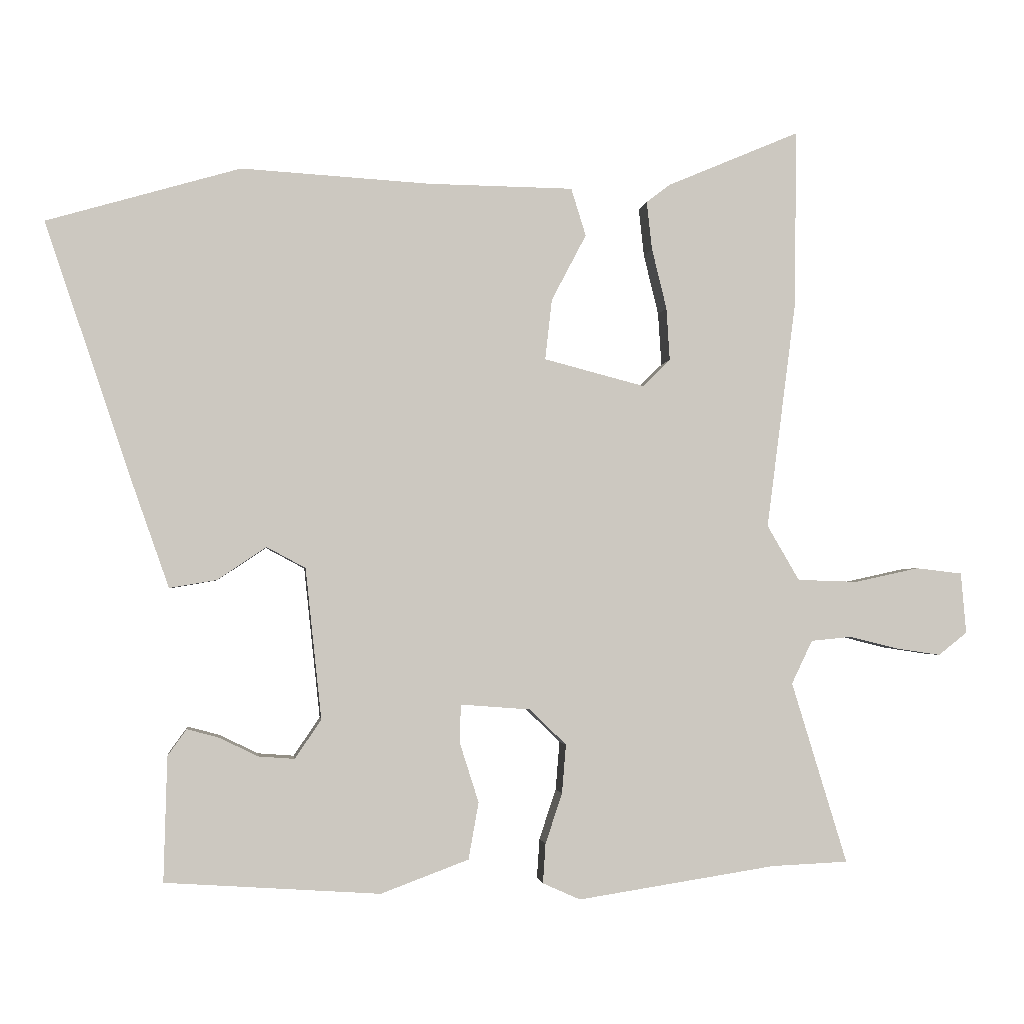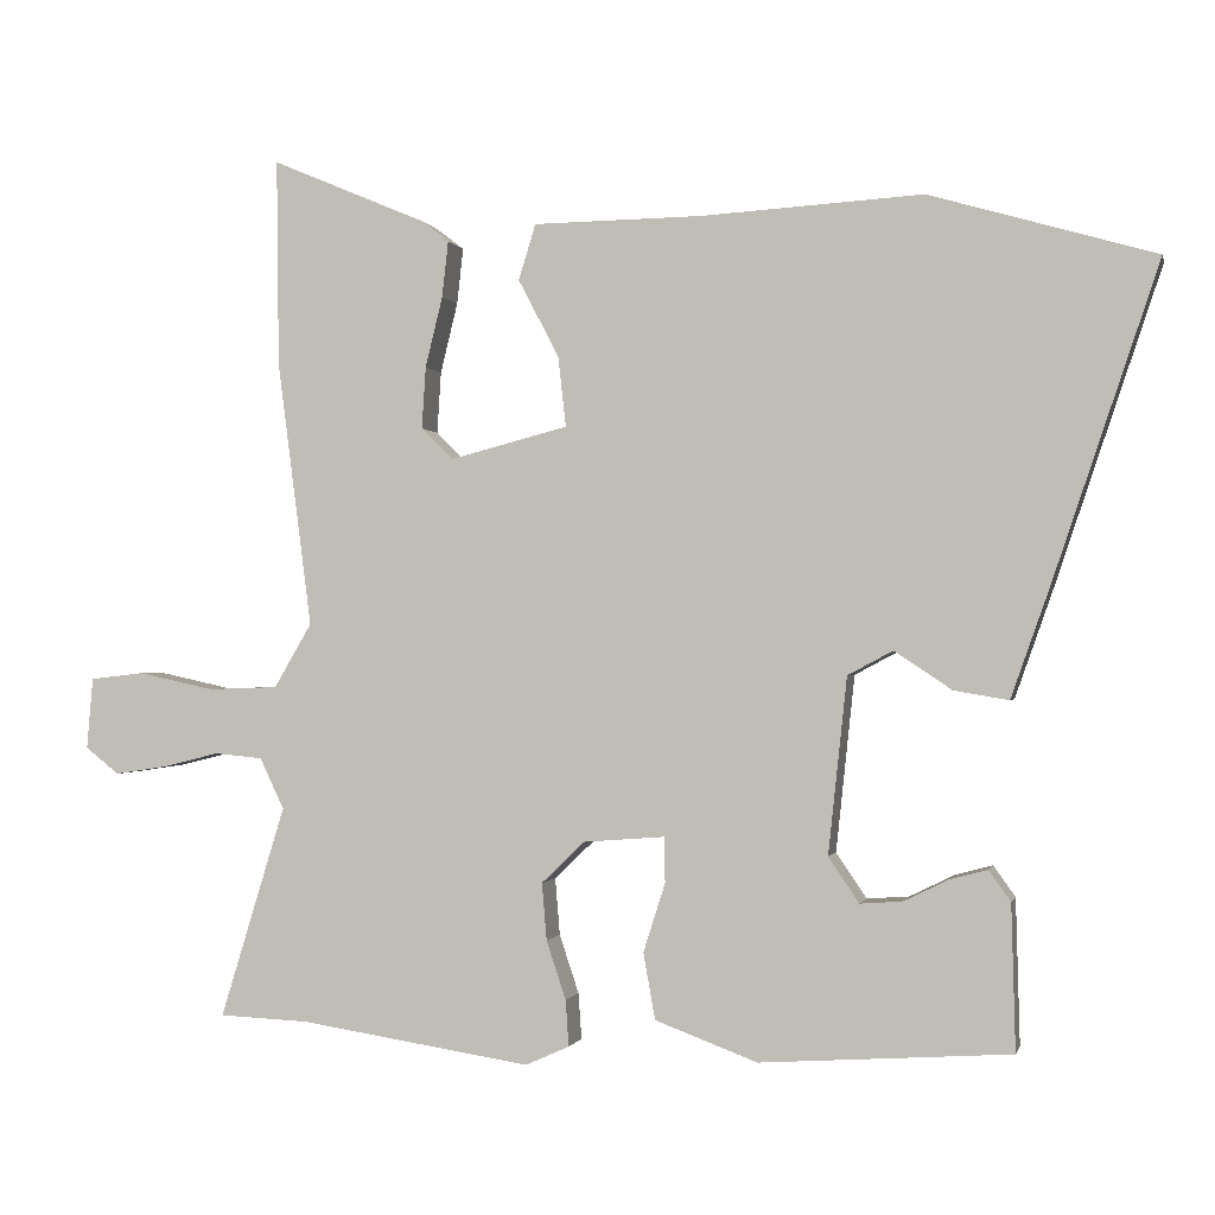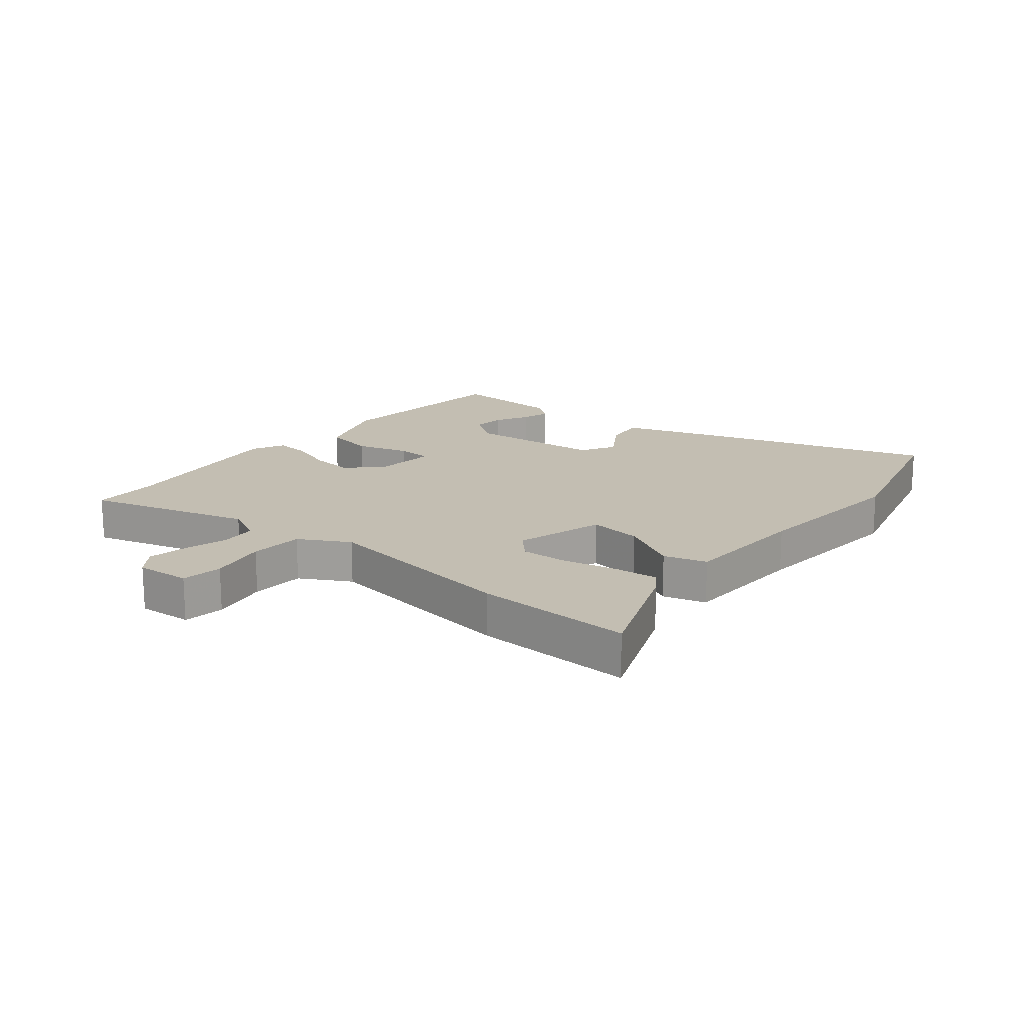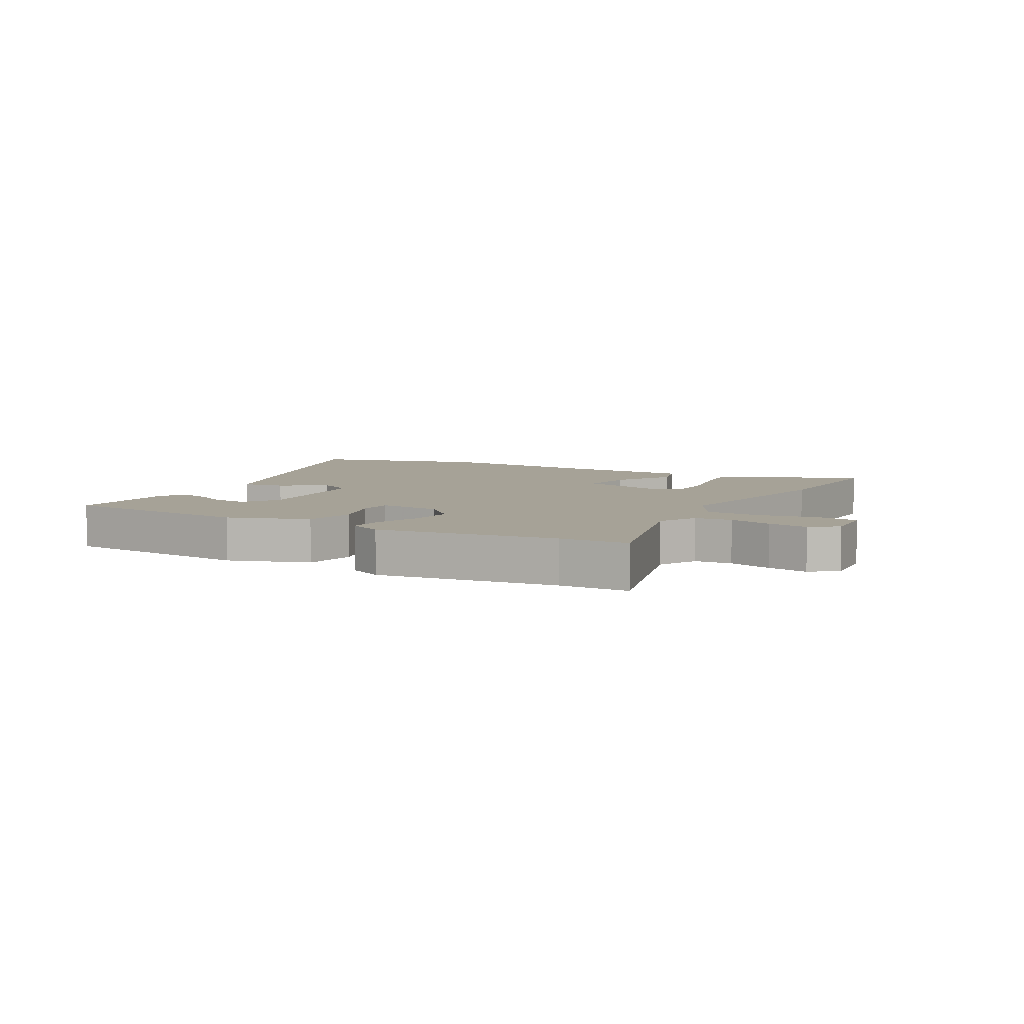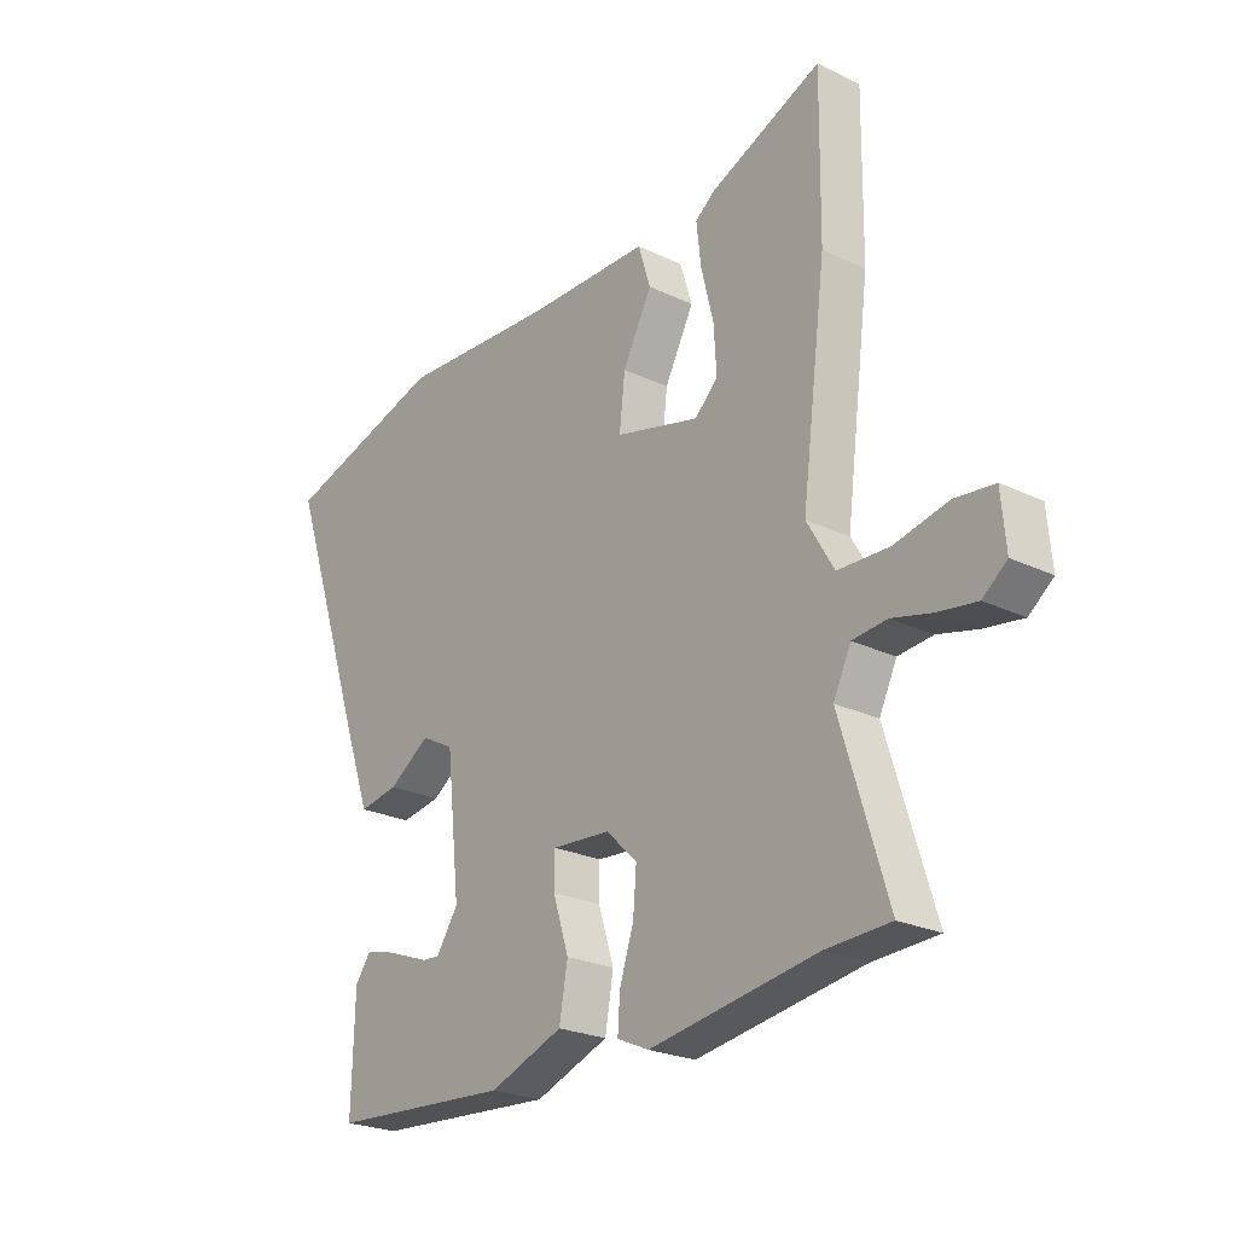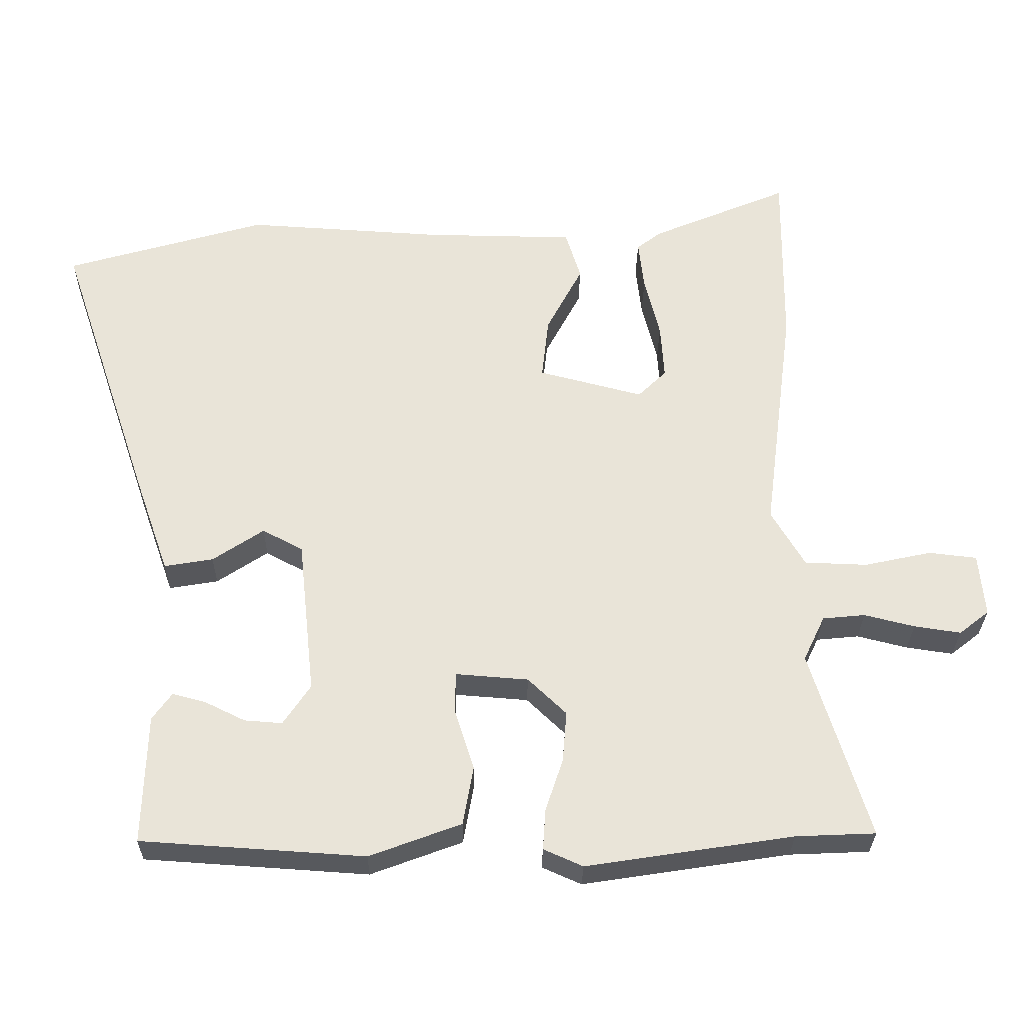
<metadata>
{"format":"obj","ext":"obj","renderer":"f3d","projection":"perspective","resolution":1024,"background":"white","views":[{"elev":-2.1,"azim":173.2,"up":"+Z"},{"elev":-0.8,"azim":12.9,"up":"+Z"},{"elev":17.3,"azim":-49.5,"up":"+Y"},{"elev":6.4,"azim":-149.7,"up":"+Y"},{"elev":-24.0,"azim":-128.5,"up":"+Z"},{"elev":-29.6,"azim":179.2,"up":"+Z"}]}
</metadata>
<code>
v 0.455 0.07 -0.514
v 0.135 0.07 -0.535
v 0.004 0.07 -0.486
v -0.011 0.07 -0.401
v 0.017 0.07 -0.313
v 0.016 0.07 -0.255
v -0.088 0.07 -0.263
v -0.143 0.07 -0.316
v -0.137 0.07 -0.389
v -0.112 0.07 -0.464
v -0.108 0.07 -0.523
v -0.164 0.07 -0.548
v -0.46 0.07 -0.502
v -0.574 0.07 -0.497
v -0.491 0.07 -0.226
v -0.522 0.07 -0.161
v -0.583 0.07 -0.155
v -0.655 0.07 -0.173
v -0.722 0.07 -0.183
v -0.765 0.07 -0.149
v -0.757 0.07 -0.058
v -0.688 0.07 -0.05
v -0.592 0.07 -0.071
v -0.502 0.07 -0.068
v -0.454 0.07 0.014
v -0.498 0.07 0.354
v -0.501 0.07 0.618
v -0.303 0.07 0.534
v -0.268 0.07 0.507
v -0.276 0.07 0.435
v -0.298 0.07 0.345
v -0.303 0.07 0.266
v -0.262 0.07 0.226
v -0.112 0.07 0.265
v -0.122 0.07 0.355
v -0.174 0.07 0.454
v -0.152 0.07 0.525
v 0.064 0.07 0.528
v 0.346 0.07 0.545
v 0.634 0.07 0.461
v 0.499 0.07 0.061
v 0.449 0.07 -0.081
v 0.379 0.07 -0.069
v 0.306 0.07 -0.02
v 0.248 0.07 -0.051
v 0.224 0.07 -0.276
v 0.263 0.07 -0.334
v 0.317 0.07 -0.33
v 0.374 0.07 -0.302
v 0.422 0.07 -0.289
v 0.45 0.07 -0.328
v 0.455 0 -0.514
v 0.135 0 -0.535
v 0.004 0 -0.486
v -0.011 0 -0.401
v 0.017 0 -0.313
v 0.016 0 -0.255
v -0.088 0 -0.263
v -0.143 0 -0.316
v -0.137 0 -0.389
v -0.112 0 -0.464
v -0.108 0 -0.523
v -0.164 0 -0.548
v -0.46 0 -0.502
v -0.574 0 -0.497
v -0.491 0 -0.226
v -0.522 0 -0.161
v -0.583 0 -0.155
v -0.655 0 -0.173
v -0.722 0 -0.183
v -0.765 0 -0.149
v -0.757 0 -0.058
v -0.688 0 -0.05
v -0.592 0 -0.071
v -0.502 0 -0.068
v -0.454 0 0.014
v -0.498 0 0.354
v -0.501 0 0.618
v -0.303 0 0.534
v -0.268 0 0.507
v -0.276 0 0.435
v -0.298 0 0.345
v -0.303 0 0.266
v -0.262 0 0.226
v -0.112 0 0.265
v -0.122 0 0.355
v -0.174 0 0.454
v -0.152 0 0.525
v 0.064 0 0.528
v 0.346 0 0.545
v 0.634 0 0.461
v 0.499 0 0.061
v 0.449 0 -0.081
v 0.379 0 -0.069
v 0.306 0 -0.02
v 0.248 0 -0.051
v 0.224 0 -0.276
v 0.263 0 -0.334
v 0.317 0 -0.33
v 0.374 0 -0.302
v 0.422 0 -0.289
v 0.45 0 -0.328
f 48 49 50 51
f 47 48 51 1
f 41 42 43 44
f 39 40 41 44
f 38 39 44 45
f 35 36 37 38
f 34 35 38 45
f 33 34 45 46
f 28 29 30 31
f 28 31 32
f 25 26 27 28
f 25 28 32
f 24 25 32 33
f 20 21 22 23
f 20 23 24
f 17 18 19 20
f 17 20 24
f 16 17 24
f 15 16 24 33
f 13 14 15 33
f 9 10 11 12
f 8 9 12 13
f 7 8 13 33
f 2 3 4 5
f 47 1 2 5
f 47 5 6
f 46 47 6
f 33 46 6
f 6 7 33
f 102 101 100 99
f 52 102 99 98
f 95 94 93 92
f 95 92 91 90
f 96 95 90 89
f 89 88 87 86
f 96 89 86 85
f 97 96 85 84
f 82 81 80 79
f 83 82 79
f 79 78 77 76
f 83 79 76
f 84 83 76 75
f 74 73 72 71
f 75 74 71
f 71 70 69 68
f 75 71 68
f 75 68 67
f 84 75 67 66
f 84 66 65 64
f 63 62 61 60
f 64 63 60 59
f 84 64 59 58
f 56 55 54 53
f 56 53 52 98
f 57 56 98
f 57 98 97
f 57 97 84
f 84 58 57
f 1 52 53 2
f 2 53 54 3
f 3 54 55 4
f 4 55 56 5
f 5 56 57 6
f 6 57 58 7
f 7 58 59 8
f 8 59 60 9
f 9 60 61 10
f 10 61 62 11
f 11 62 63 12
f 12 63 64 13
f 13 64 65 14
f 14 65 66 15
f 15 66 67 16
f 16 67 68 17
f 17 68 69 18
f 18 69 70 19
f 19 70 71 20
f 20 71 72 21
f 21 72 73 22
f 22 73 74 23
f 23 74 75 24
f 24 75 76 25
f 25 76 77 26
f 26 77 78 27
f 27 78 79 28
f 28 79 80 29
f 29 80 81 30
f 30 81 82 31
f 31 82 83 32
f 32 83 84 33
f 33 84 85 34
f 34 85 86 35
f 35 86 87 36
f 36 87 88 37
f 37 88 89 38
f 38 89 90 39
f 39 90 91 40
f 40 91 92 41
f 41 92 93 42
f 42 93 94 43
f 43 94 95 44
f 44 95 96 45
f 45 96 97 46
f 46 97 98 47
f 47 98 99 48
f 48 99 100 49
f 49 100 101 50
f 50 101 102 51
f 51 102 52 1

</code>
